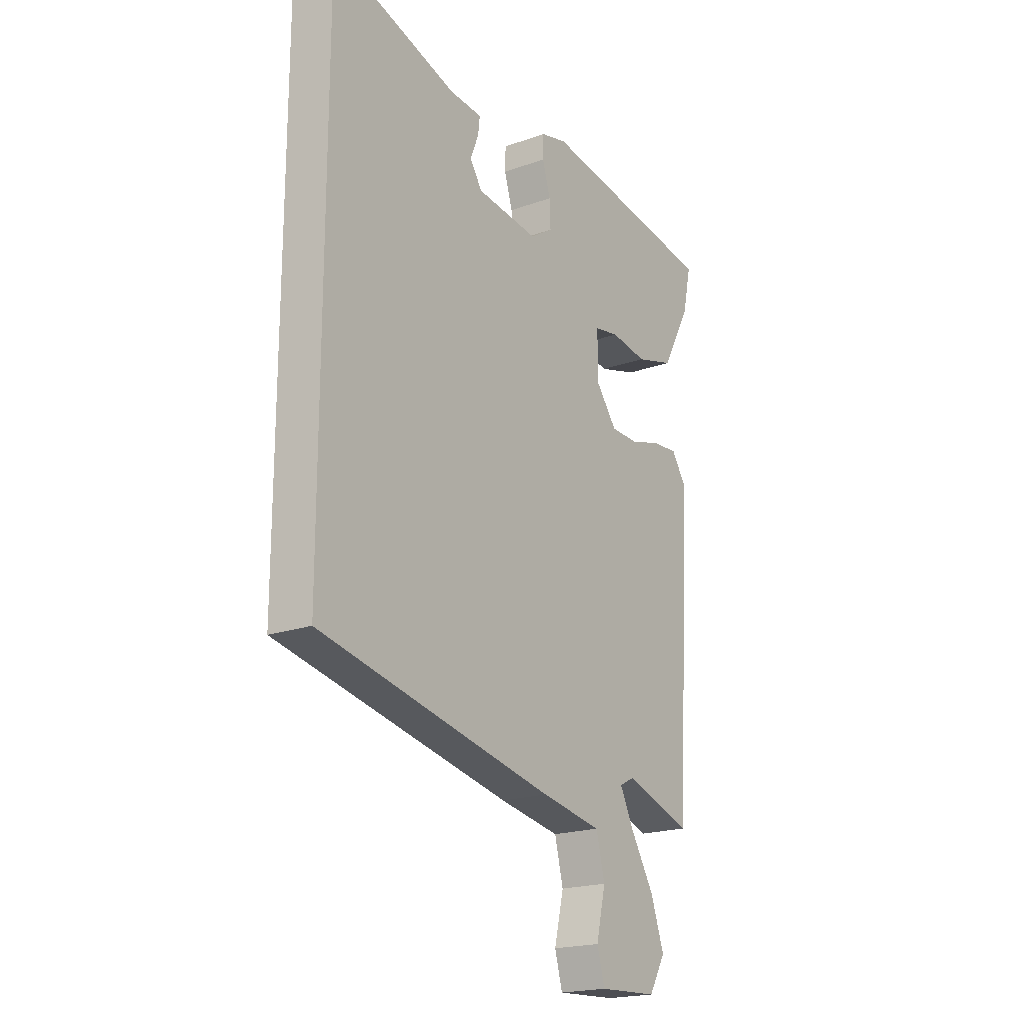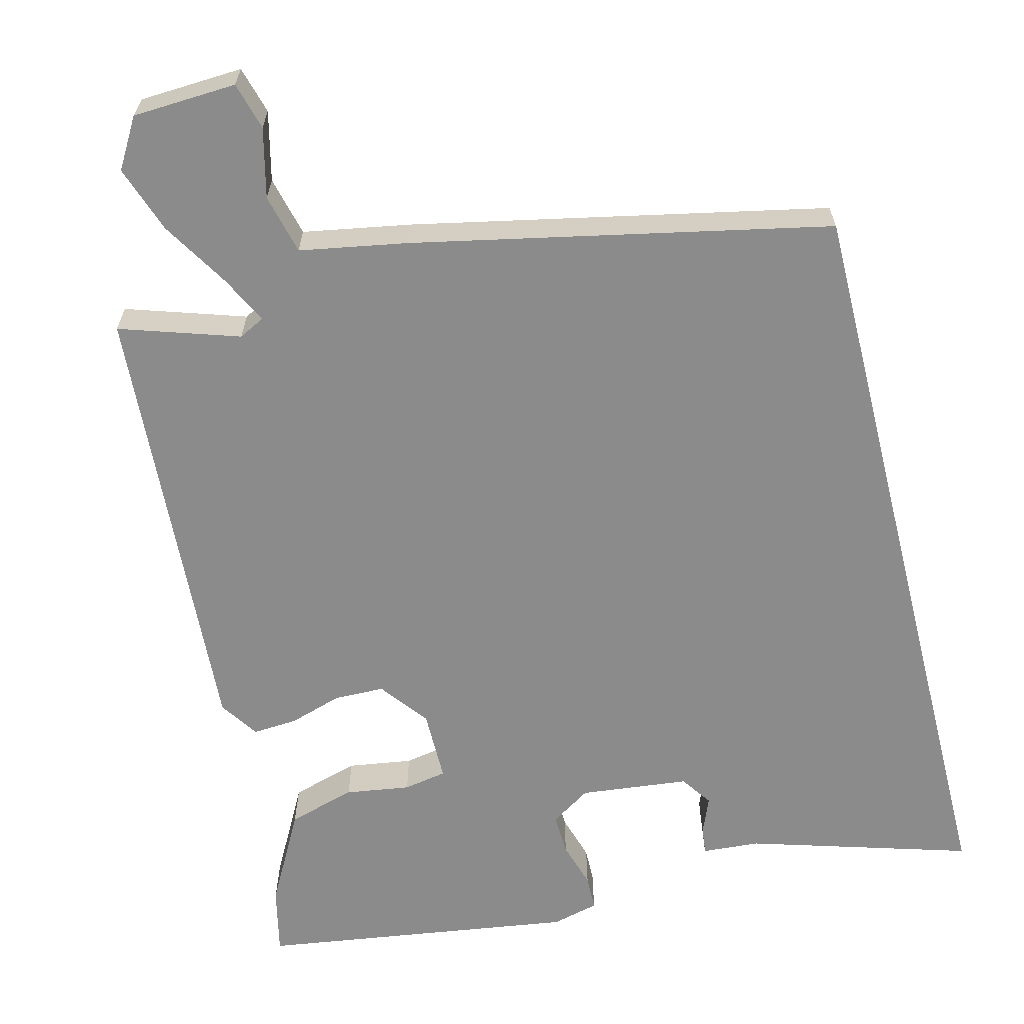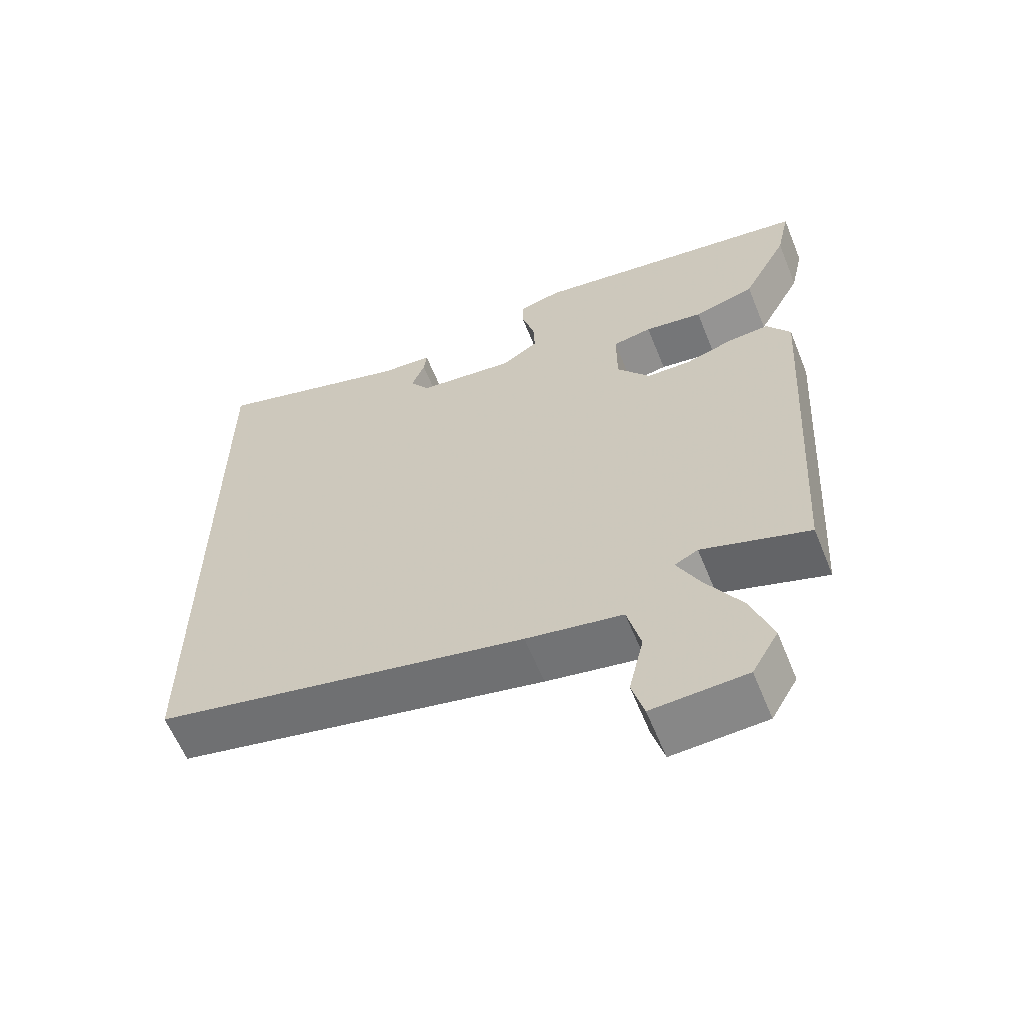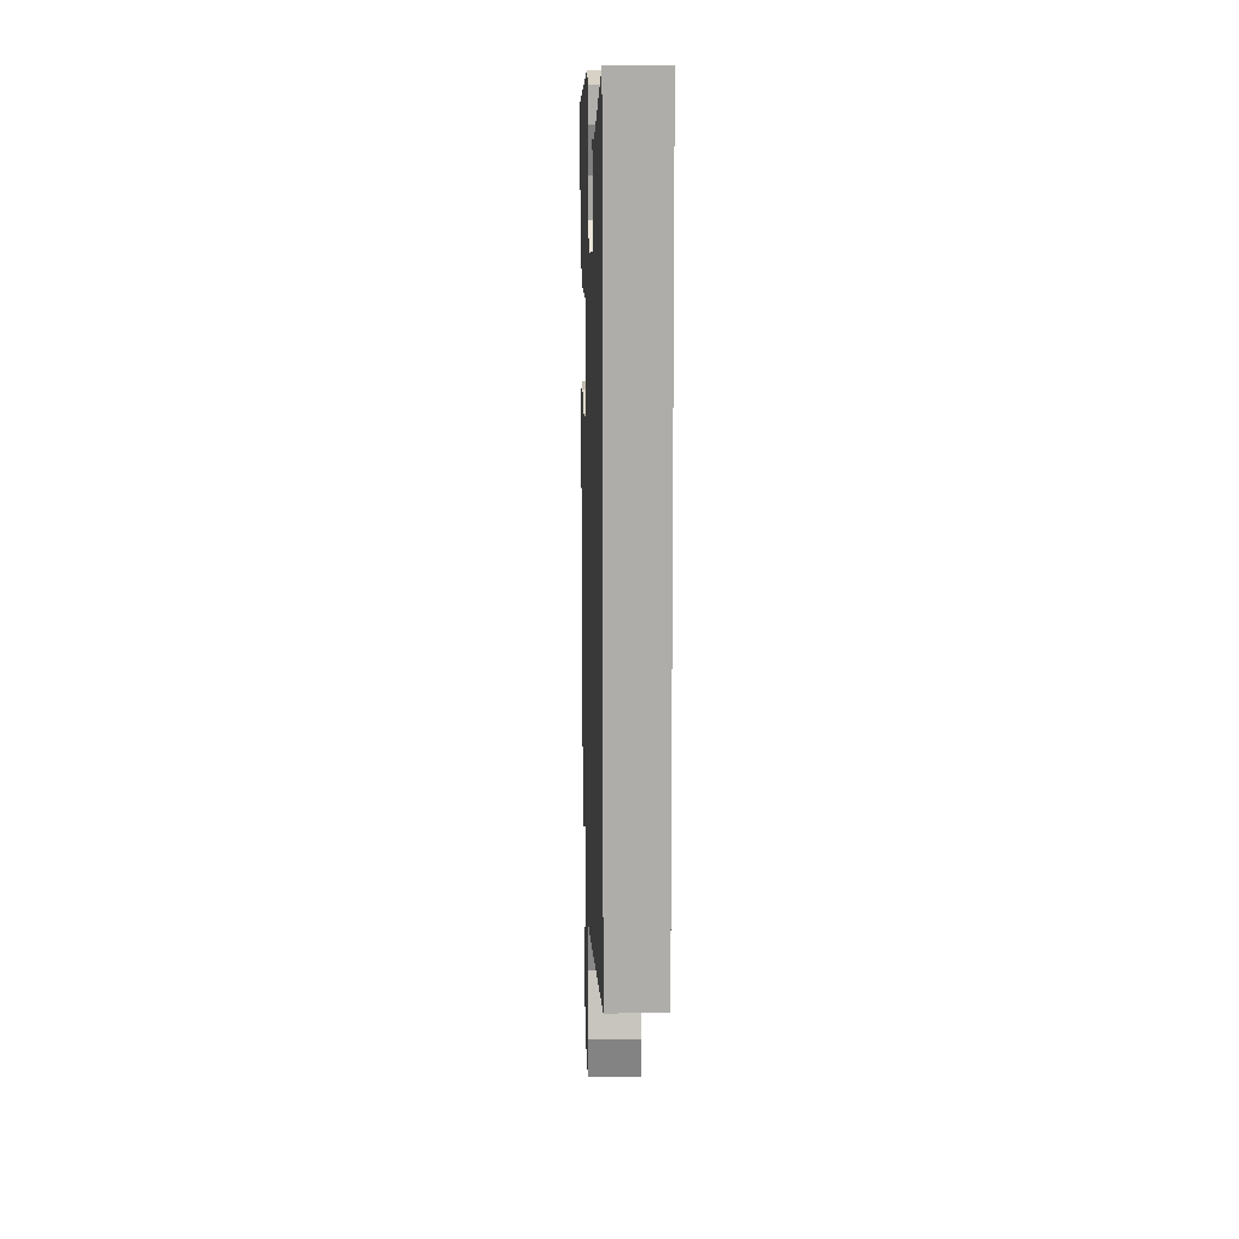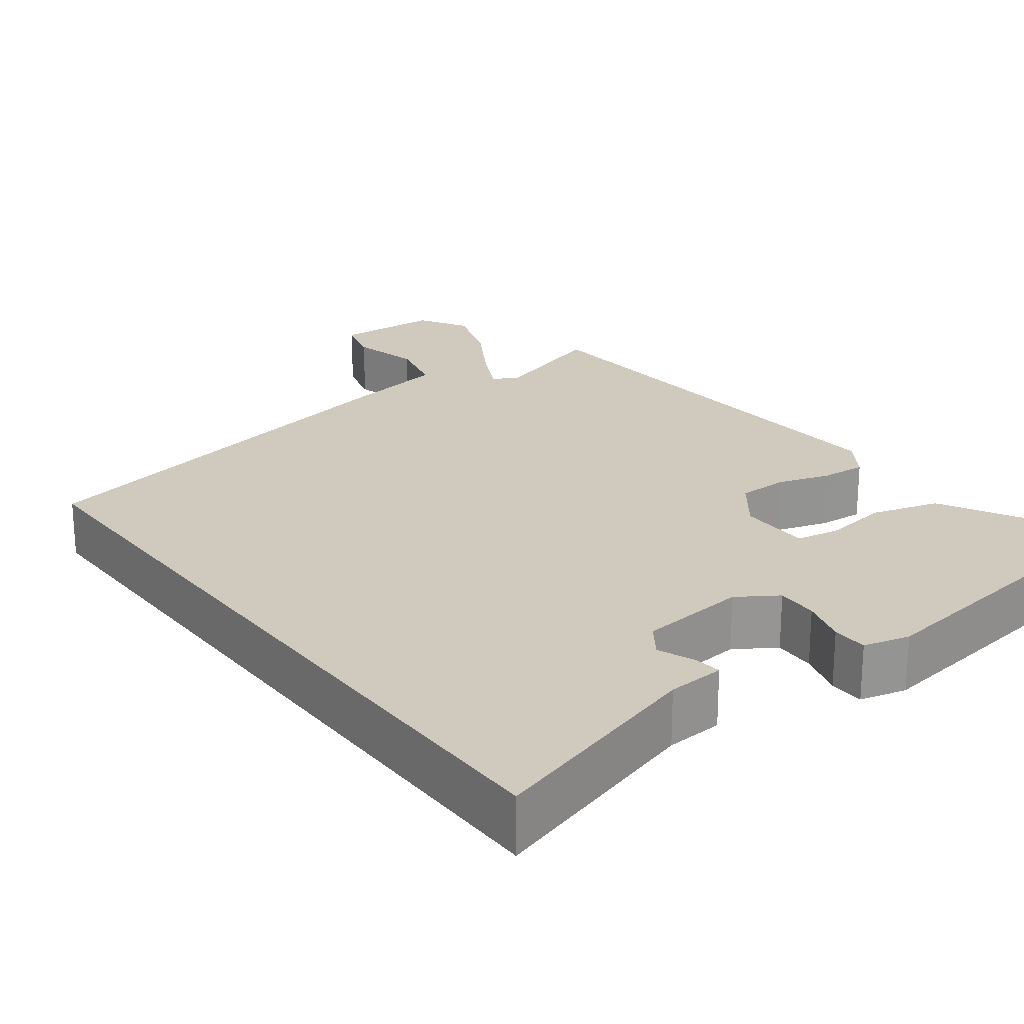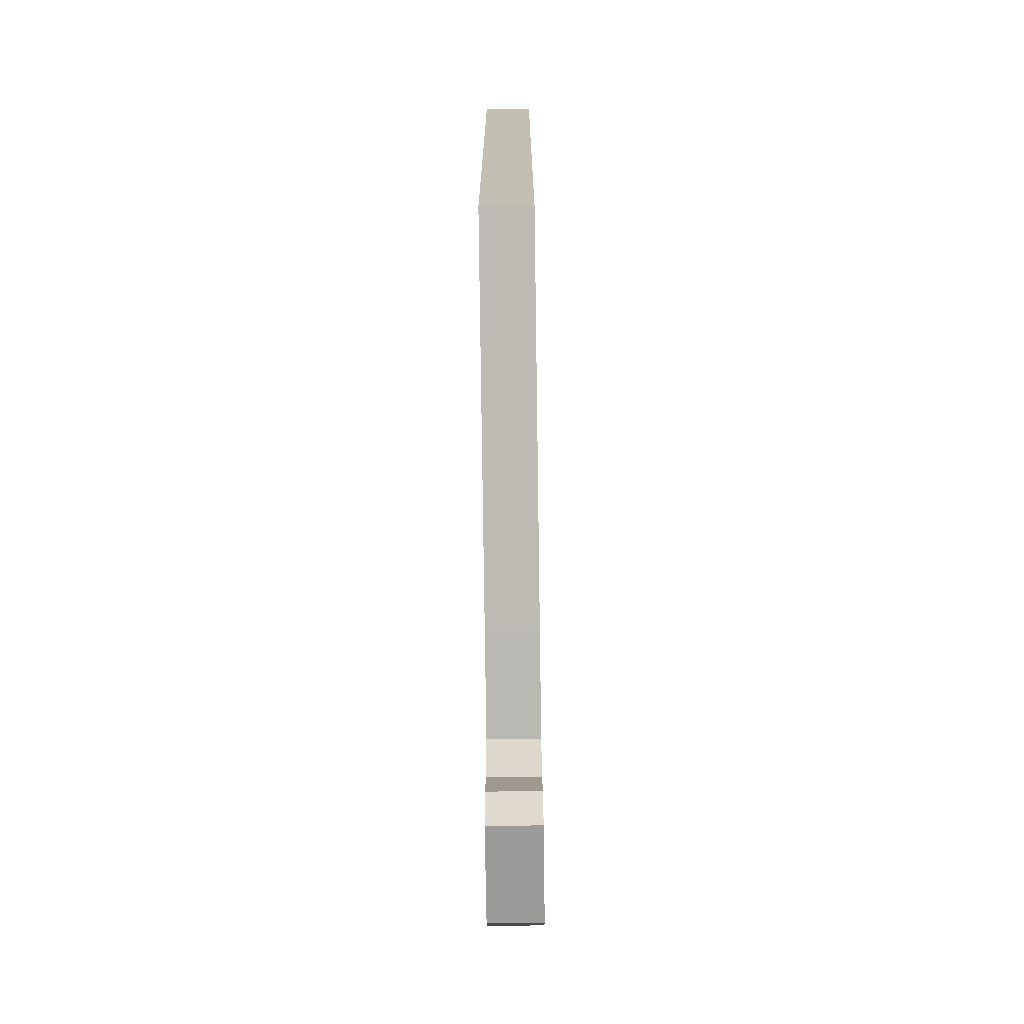
<metadata>
{"format":"obj","ext":"obj","renderer":"f3d","projection":"perspective","resolution":1024,"background":"white","views":[{"elev":-20.0,"azim":-56.7,"up":"+Z"},{"elev":-63.9,"azim":-165.9,"up":"+Y"},{"elev":-61.1,"azim":22.1,"up":"+Z"},{"elev":13.2,"azim":-92.1,"up":"+Z"},{"elev":22.9,"azim":-37.1,"up":"+Y"},{"elev":-72.6,"azim":-89.2,"up":"+Z"}]}
</metadata>
<code>
v 0.417 0.07 -0.518
v 0.266 0.07 -0.469
v 0.233 0.07 -0.486
v 0.264 0.07 -0.547
v 0.316 0.07 -0.632
v 0.346 0.07 -0.717
v 0.309 0.07 -0.78
v 0.177 0.07 -0.787
v 0.16 0.07 -0.727
v 0.181 0.07 -0.639
v 0.162 0.07 -0.563
v 0.026 0.07 -0.539
v -0.5 0.07 -0.43
v -0.5 0.07 0.536
v -0.218 0.07 0.452
v -0.145 0.07 0.447
v -0.149 0.07 0.412
v -0.168 0.07 0.365
v -0.14 0.07 0.325
v -0.002 0.07 0.31
v 0.049 0.07 0.343
v 0.047 0.07 0.396
v 0.029 0.07 0.455
v 0.03 0.07 0.5
v 0.089 0.07 0.515
v 0.49 0.07 0.458
v 0.471 0.07 0.372
v 0.407 0.07 0.253
v 0.321 0.07 0.228
v 0.239 0.07 0.24
v 0.184 0.07 0.23
v 0.184 0.07 0.138
v 0.231 0.07 0.077
v 0.295 0.07 0.076
v 0.362 0.07 0.097
v 0.419 0.07 0.101
v 0.452 0.07 0.052
v 0.417 0 -0.518
v 0.266 0 -0.469
v 0.233 0 -0.486
v 0.264 0 -0.547
v 0.316 0 -0.632
v 0.346 0 -0.717
v 0.309 0 -0.78
v 0.177 0 -0.787
v 0.16 0 -0.727
v 0.181 0 -0.639
v 0.162 0 -0.563
v 0.026 0 -0.539
v -0.5 0 -0.43
v -0.5 0 0.536
v -0.218 0 0.452
v -0.145 0 0.447
v -0.149 0 0.412
v -0.168 0 0.365
v -0.14 0 0.325
v -0.002 0 0.31
v 0.049 0 0.343
v 0.047 0 0.396
v 0.029 0 0.455
v 0.03 0 0.5
v 0.089 0 0.515
v 0.49 0 0.458
v 0.471 0 0.372
v 0.407 0 0.253
v 0.321 0 0.228
v 0.239 0 0.24
v 0.184 0 0.23
v 0.184 0 0.138
v 0.231 0 0.077
v 0.295 0 0.076
v 0.362 0 0.097
v 0.419 0 0.101
v 0.452 0 0.052
f 37 1 2
f 36 37 2
f 35 36 2
f 34 35 2
f 33 34 2 3
f 32 33 3
f 28 29 30
f 27 28 30
f 26 27 30
f 25 26 30
f 24 25 30
f 23 24 30
f 22 23 30
f 21 22 30 31
f 20 21 31 32
f 15 16 17 18
f 14 15 18
f 13 14 18
f 12 13 18
f 11 12 18
f 11 18 19
f 8 9 10
f 7 8 10
f 6 7 10
f 5 6 10
f 4 5 10
f 3 4 10 11
f 19 20 32
f 11 19 32
f 3 11 32
f 39 38 74
f 39 74 73
f 39 73 72
f 39 72 71
f 40 39 71 70
f 40 70 69
f 67 66 65
f 67 65 64
f 67 64 63
f 67 63 62
f 67 62 61
f 67 61 60
f 67 60 59
f 68 67 59 58
f 69 68 58 57
f 55 54 53 52
f 55 52 51
f 55 51 50
f 55 50 49
f 55 49 48
f 56 55 48
f 47 46 45
f 47 45 44
f 47 44 43
f 47 43 42
f 47 42 41
f 48 47 41 40
f 69 57 56
f 69 56 48
f 69 48 40
f 1 38 39 2
f 2 39 40 3
f 3 40 41 4
f 4 41 42 5
f 5 42 43 6
f 6 43 44 7
f 7 44 45 8
f 8 45 46 9
f 9 46 47 10
f 10 47 48 11
f 11 48 49 12
f 12 49 50 13
f 13 50 51 14
f 14 51 52 15
f 15 52 53 16
f 16 53 54 17
f 17 54 55 18
f 18 55 56 19
f 19 56 57 20
f 20 57 58 21
f 21 58 59 22
f 22 59 60 23
f 23 60 61 24
f 24 61 62 25
f 25 62 63 26
f 26 63 64 27
f 27 64 65 28
f 28 65 66 29
f 29 66 67 30
f 30 67 68 31
f 31 68 69 32
f 32 69 70 33
f 33 70 71 34
f 34 71 72 35
f 35 72 73 36
f 36 73 74 37
f 37 74 38 1

</code>
